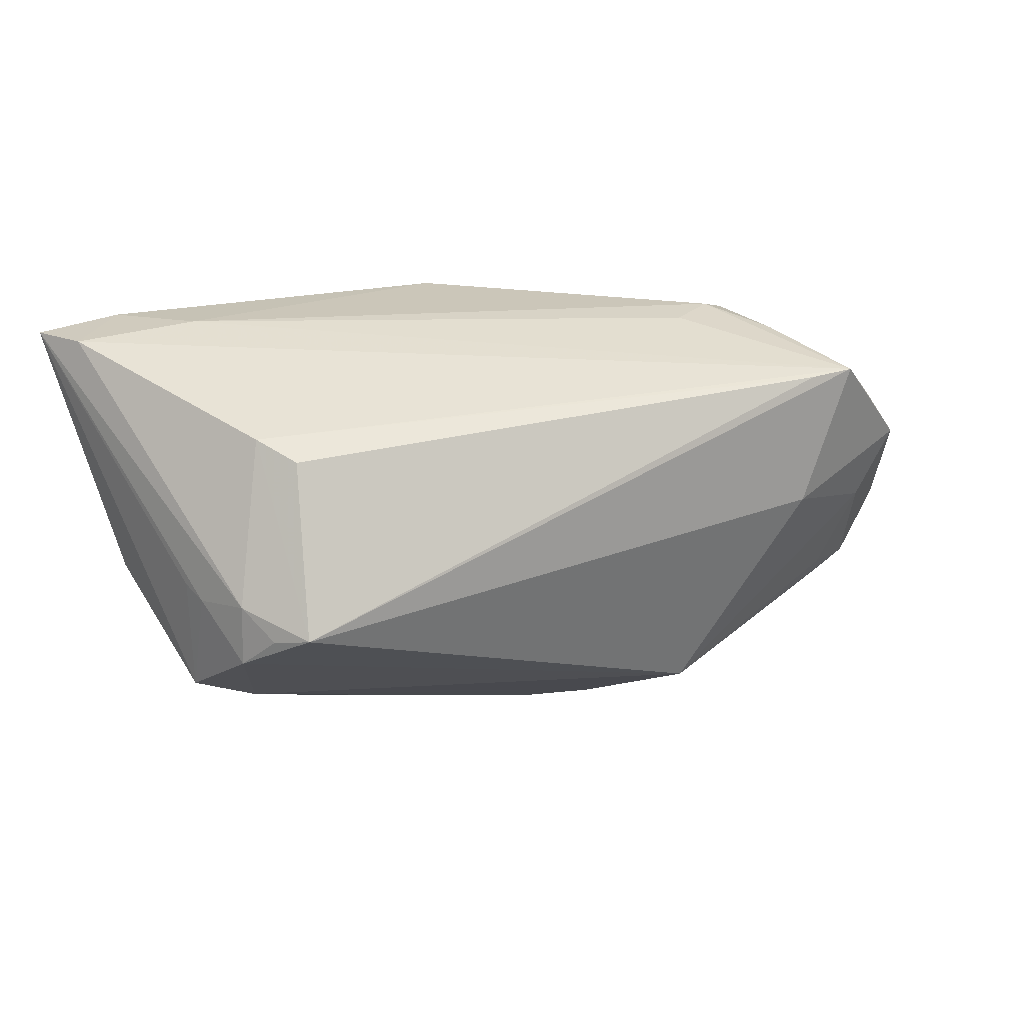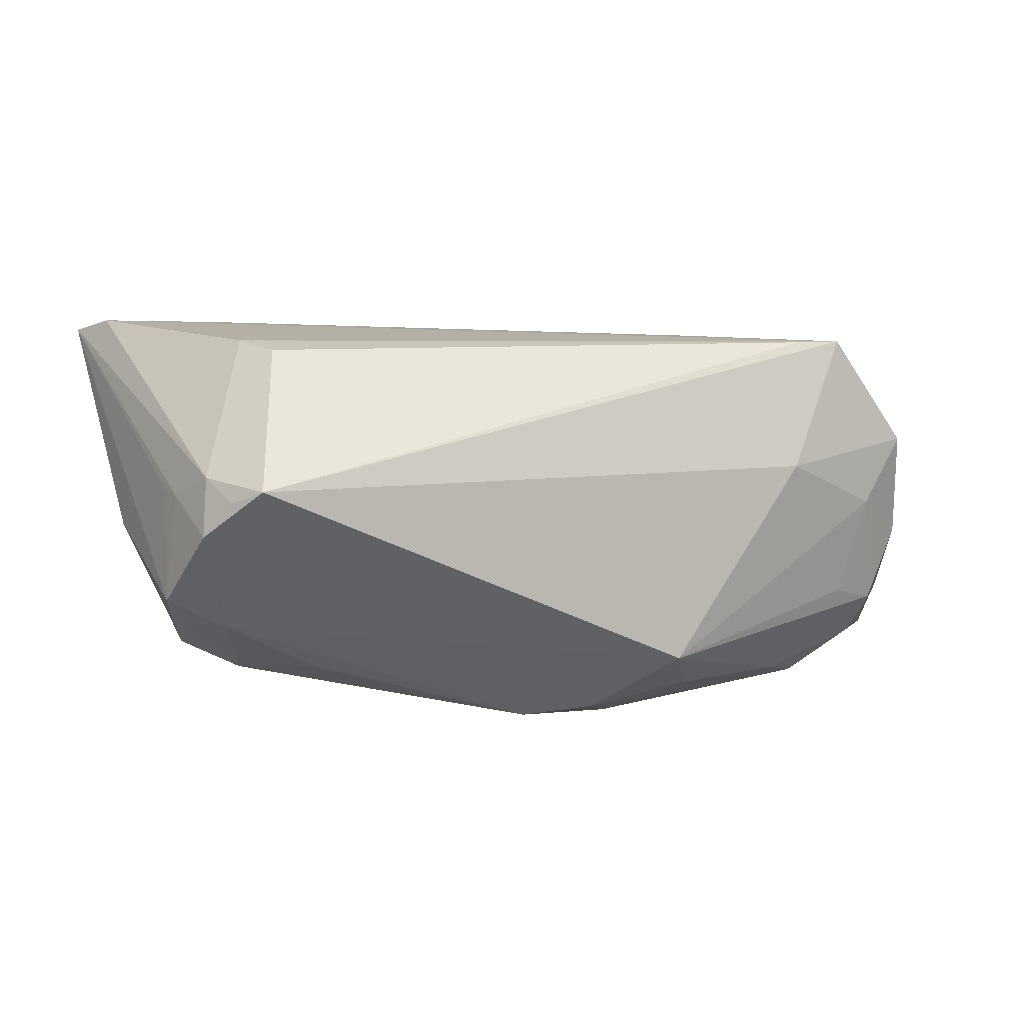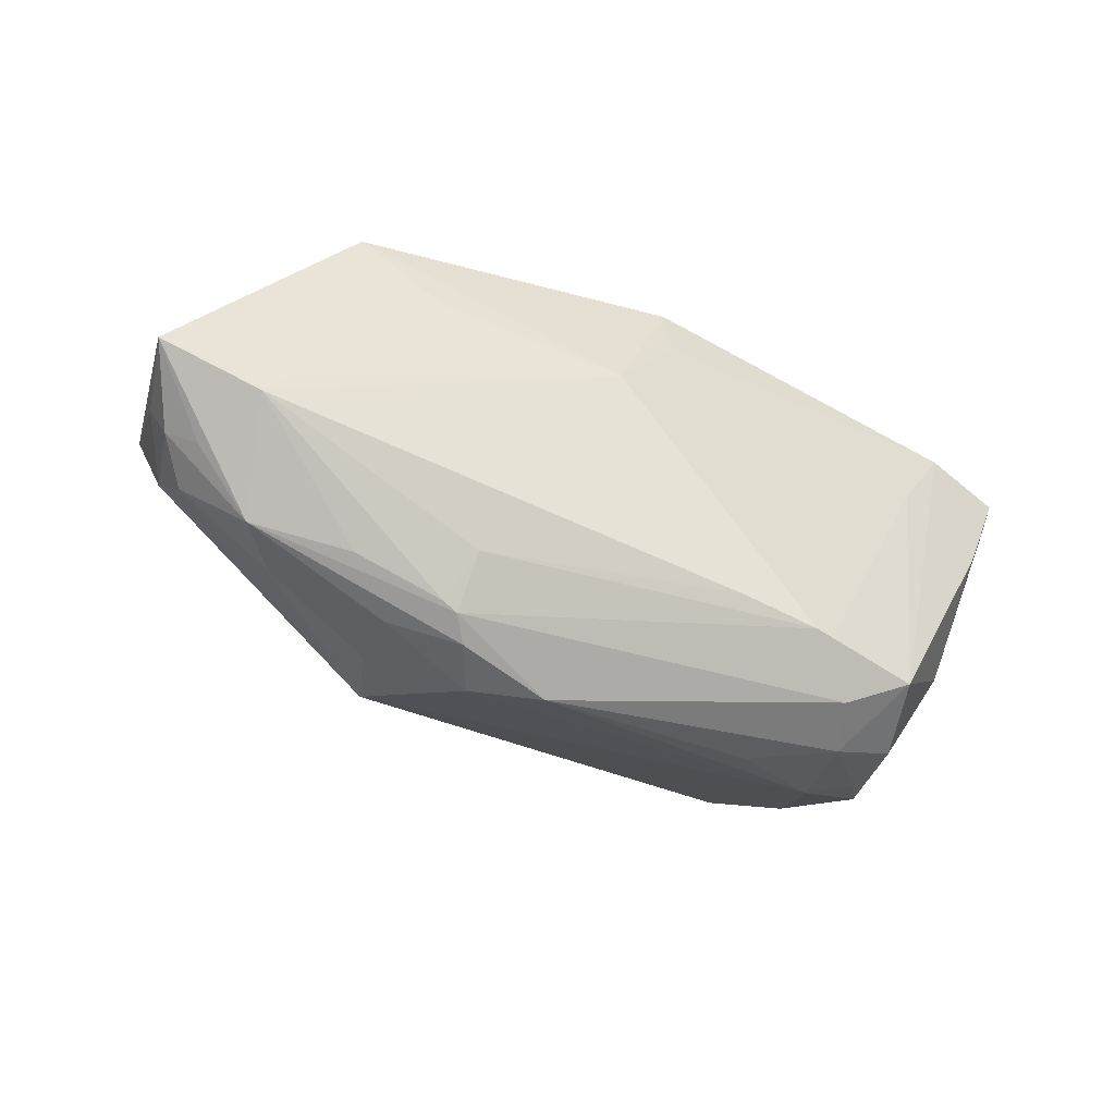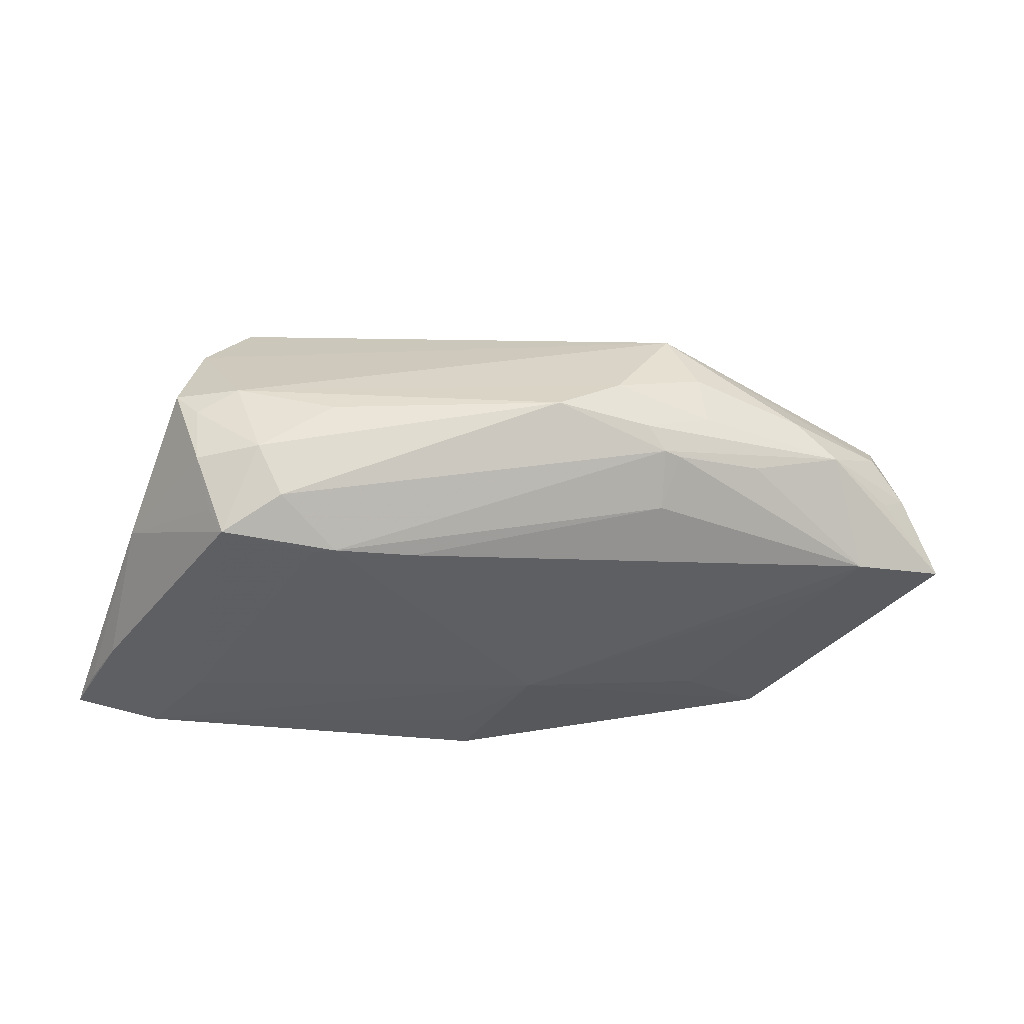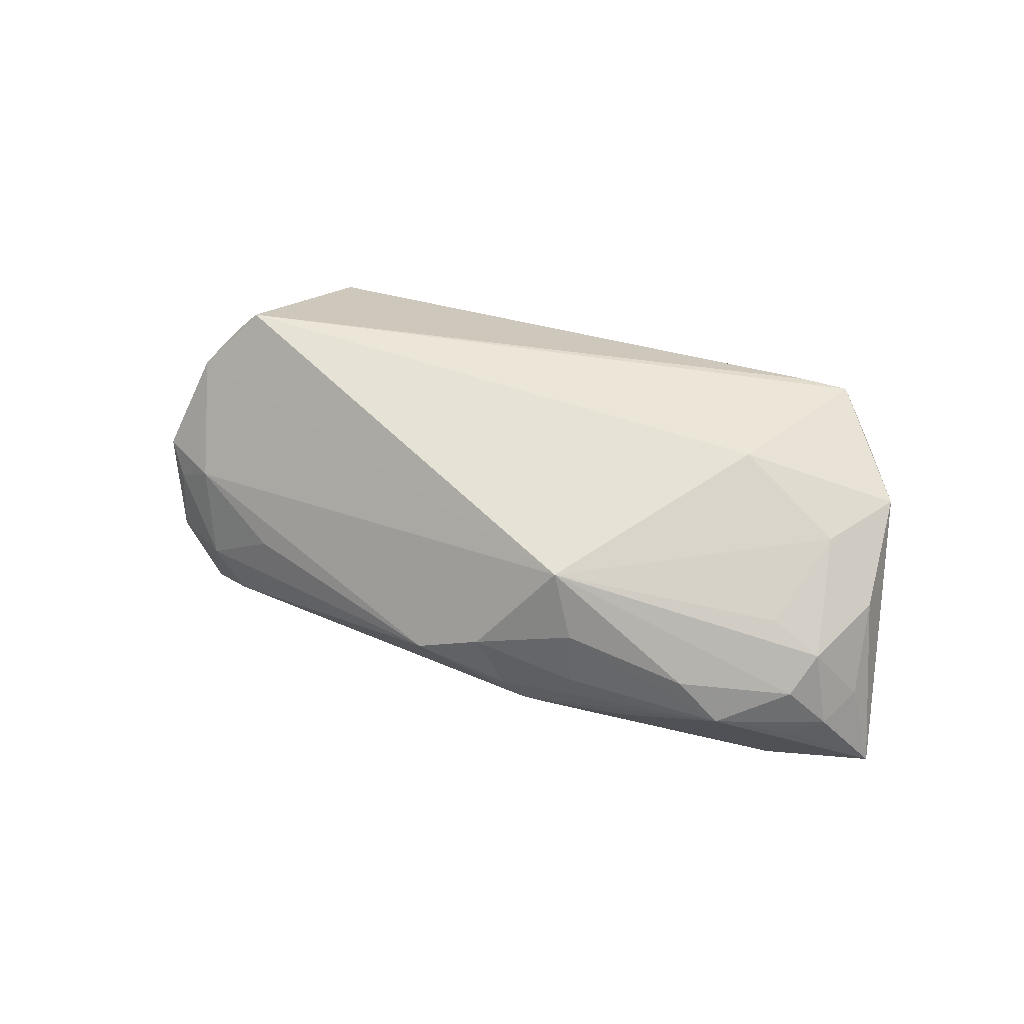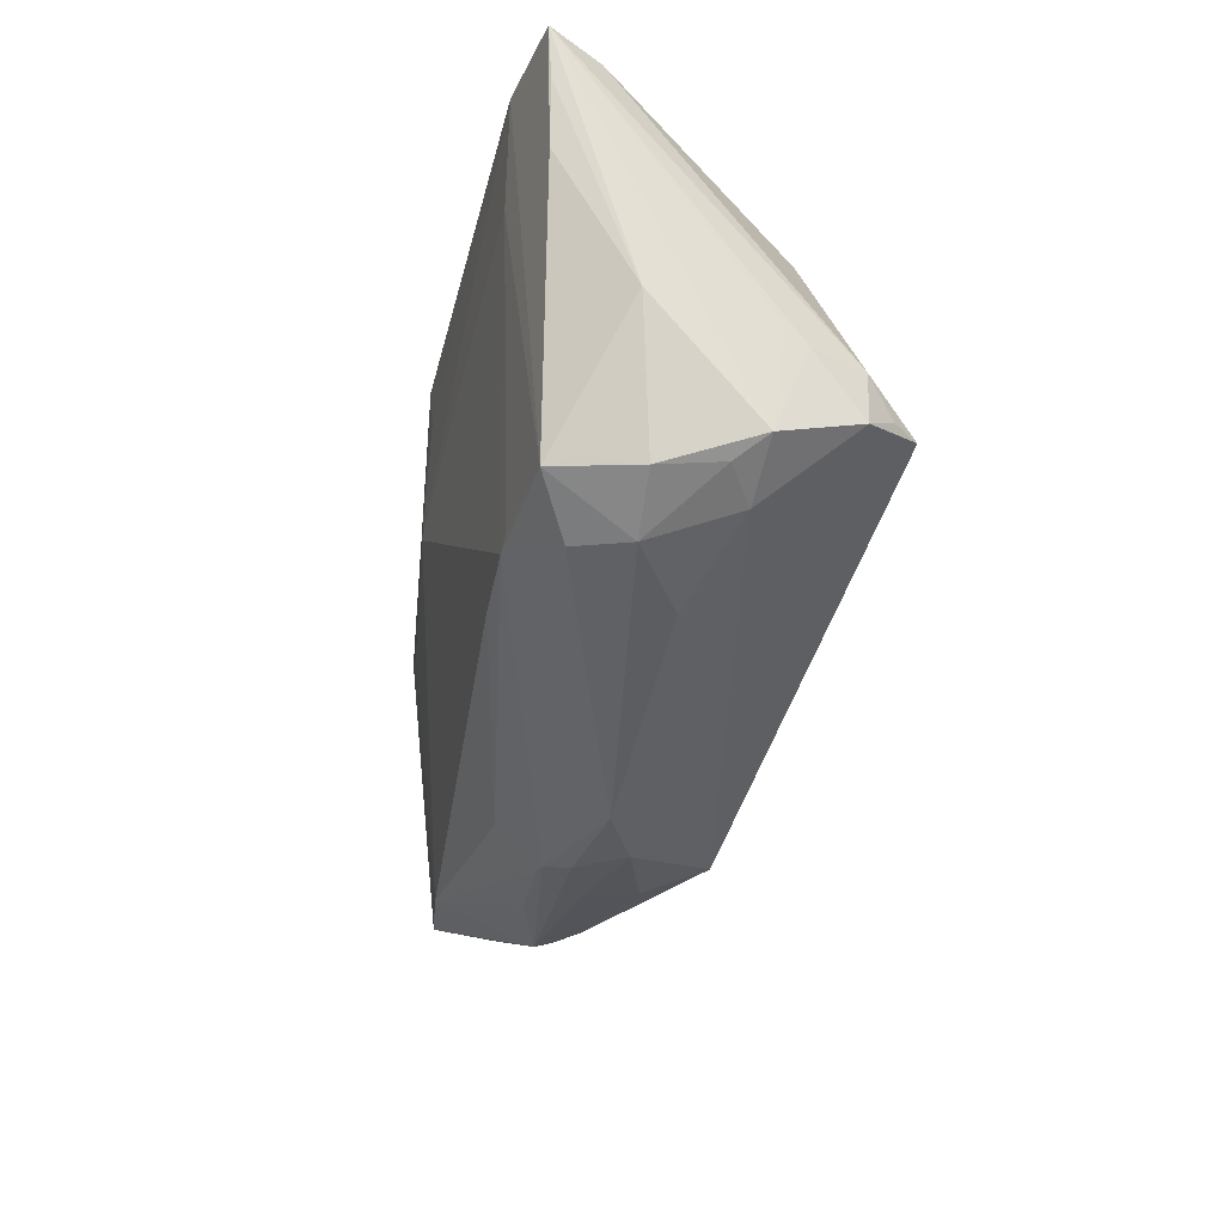
<metadata>
{"format":"obj","ext":"obj","renderer":"f3d","projection":"perspective","resolution":1024,"background":"white","views":[{"elev":18.9,"azim":-26.1,"up":"+Y"},{"elev":-10.3,"azim":-16.9,"up":"+Y"},{"elev":-52.3,"azim":148.8,"up":"+Y"},{"elev":-30.7,"azim":-9.6,"up":"+Z"},{"elev":45.0,"azim":29.0,"up":"+Z"},{"elev":-39.8,"azim":-104.0,"up":"+Y"}]}
</metadata>
<code>
v -0.02863 -0.02351 0.0001022
v -0.05109 -0.0005326 0.006168
v -0.05004 -0.001943 0.009295
v -0.04423 -0.01801 -0.01455
v 0.05279 -0.01141 0.008449
v 0.04848 -0.01353 -0.01224
v 0.03783 -0.02218 0.005352
v 0.03706 0.02554 -0.006588
v -0.0616 0.02857 -0.02246
v 0.03609 0.02663 -0.002555
v -0.05967 0.02227 -0.0216
v 0.03502 0.02208 0.02421
v 0.04842 0.001053 0.01744
v -0.04646 -0.01967 -0.0076
v 0.04335 -0.02177 0.0002865
v 0.03075 -0.02369 -0.003757
v -0.04706 -0.008759 0.01641
v 0.02473 0.02749 0.004581
v -0.05489 -0.002772 -0.01047
v 0.04653 0.01757 0.02136
v 0.01897 -0.0226 0.01724
v 0.05119 -0.01591 0.004376
v -0.04073 -0.003871 0.0245
v 0.01732 -0.02169 -0.01035
v 0.02265 -0.02507 0.009177
v 0.01901 -0.02639 -0.004736
v -0.04218 0.01963 0.01112
v 0.004289 0.01039 -0.02335
v 0.05584 -0.01387 -0.0009143
v -0.03848 0.01734 0.01589
v 0.05882 -0.004404 -0.009936
v 0.03433 0.004162 0.02405
v -0.04699 -0.0008481 0.01679
v 0.05322 0.01047 0.0186
v -0.04406 -0.004804 0.02062
v -0.02709 -0.0177 -0.01904
v 0.02946 0.01233 -0.0197
v -0.03841 -0.02303 -0.006842
v 0.01683 -0.02706 -0.004426
v -0.002451 0.02955 -0.0245
v -0.05015 -0.01563 0.004508
v -0.01635 -0.01698 -0.01839
v 0.02331 -0.02615 0.002059
v 0.02155 0.02523 -0.02012
v -0.02995 -0.01687 -0.01907
v -0.05801 0.02845 -0.01548
v 0.04109 0.01986 -0.01837
v 0.04619 -0.01122 0.01173
v 0.001602 -0.02955 0.0002288
v -0.04389 0.0178 -0.02325
v 0.04544 -0.009225 -0.0135
v 0.03826 0.02432 -0.008905
v -0.05019 0.02955 -0.02429
v -0.04172 0.02955 -0.01553
v 0.04099 0.02262 0.0245
v 0.03124 0.02818 0.001064
v -0.04228 -0.01851 -0.0181
v 0.05789 -0.008471 0.0008076
v 0.04635 0.01445 -0.008646
v -0.04177 -0.01901 0.004386
v -0.04714 -0.01793 0.0007985
v 0.04584 0.01889 0.01521
v 0.01426 -0.02837 -0.001384
v 0.0616 -0.009697 -0.01017
v -0.05674 0.0142 -0.02098
v -0.0349 -0.02215 -0.01368
v 0.01026 -0.02845 0.004811
v 0.04986 0.008613 -0.0115
v 0.05225 -0.01611 -0.003216
v 0.03709 0.02588 0.009524
v 0.05596 -0.001638 0.01094
v -0.003994 0.02252 -0.02421
f 47 62 34
f 12 23 55
f 12 30 23
f 53 57 9
f 9 46 53
f 17 21 23
f 64 34 71
f 20 62 55
f 55 34 20
f 20 34 62
f 64 47 31
f 31 34 64
f 5 71 13
f 13 71 34
f 30 12 27
f 55 46 27
f 27 12 55
f 23 30 27
f 55 56 18
f 57 53 50
f 54 53 46
f 54 18 56
f 54 56 40
f 40 53 54
f 54 46 55
f 55 18 54
f 64 6 51
f 67 49 63
f 63 49 39
f 39 49 66
f 57 36 66
f 66 36 39
f 67 21 60
f 60 49 67
f 21 17 60
f 25 21 67
f 33 46 9
f 33 27 46
f 23 27 33
f 9 57 65
f 57 19 65
f 61 60 41
f 41 60 17
f 41 14 61
f 19 14 41
f 9 19 41
f 41 2 9
f 64 71 58
f 58 71 5
f 68 31 47
f 34 31 68
f 48 21 5
f 5 13 48
f 48 13 21
f 21 13 32
f 23 21 32
f 32 13 34
f 55 23 32
f 32 34 55
f 47 40 44
f 40 8 44
f 40 56 10
f 10 8 40
f 62 8 10
f 52 62 47
f 52 8 62
f 47 44 52
f 52 44 8
f 28 50 53
f 28 36 50
f 28 40 47
f 28 51 6
f 39 36 24
f 57 50 45
f 45 36 57
f 50 36 45
f 26 16 39
f 6 16 26
f 39 24 26
f 26 24 6
f 15 16 6
f 15 63 39
f 39 16 15
f 15 6 64
f 35 17 23
f 23 33 35
f 35 33 17
f 11 19 9
f 9 65 11
f 11 65 19
f 4 19 57
f 57 14 4
f 4 14 19
f 38 66 49
f 38 60 61
f 61 14 38
f 57 66 38
f 38 14 57
f 17 33 3
f 3 41 17
f 2 41 3
f 3 33 9
f 9 2 3
f 47 34 59
f 59 68 47
f 34 68 59
f 55 62 70
f 62 10 70
f 70 56 55
f 70 10 56
f 72 53 40
f 40 28 72
f 72 28 53
f 37 28 47
f 51 28 37
f 37 47 64
f 64 51 37
f 6 24 42
f 42 24 36
f 42 28 6
f 36 28 42
f 43 25 67
f 43 15 25
f 67 63 43
f 63 15 43
f 5 21 22
f 21 25 7
f 25 15 7
f 7 22 21
f 15 22 7
f 49 60 1
f 1 38 49
f 60 38 1
f 29 22 15
f 5 22 29
f 64 58 29
f 29 58 5
f 69 15 64
f 64 29 69
f 69 29 15

</code>
